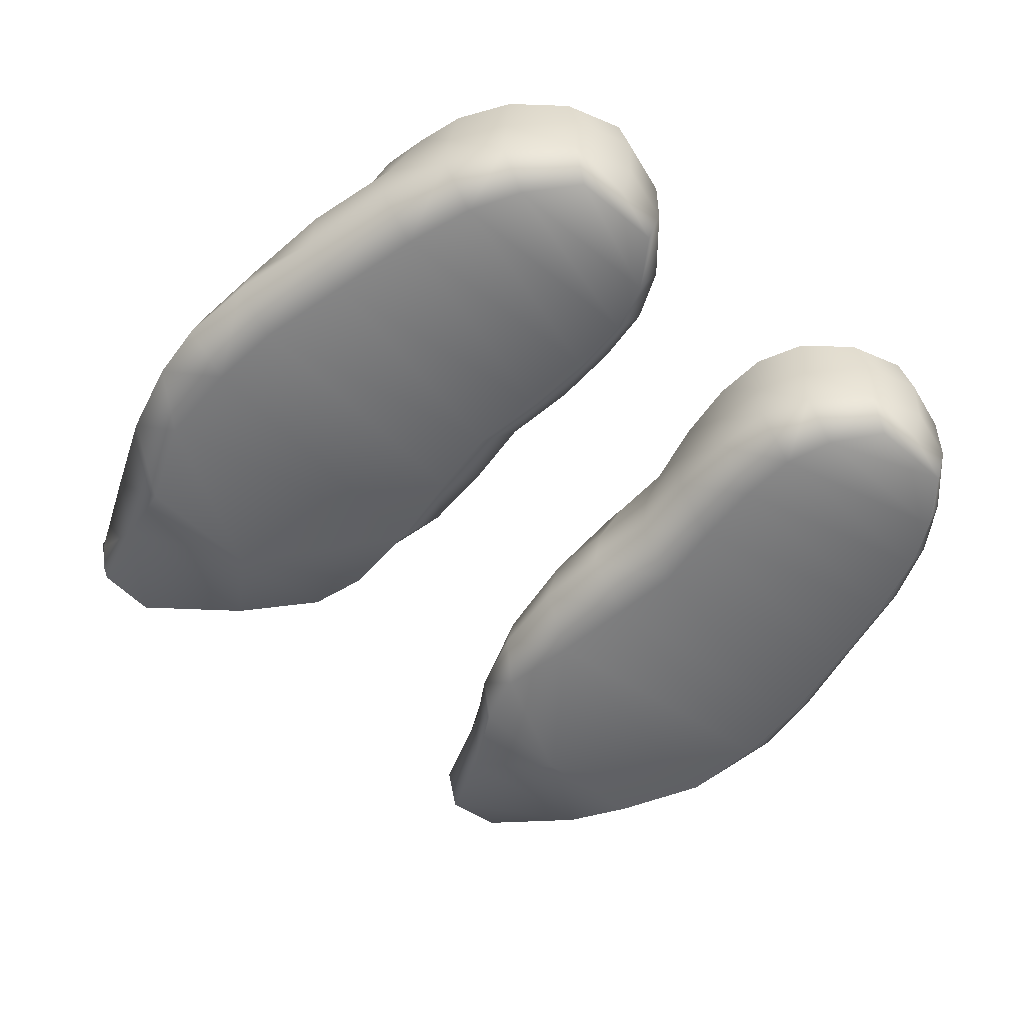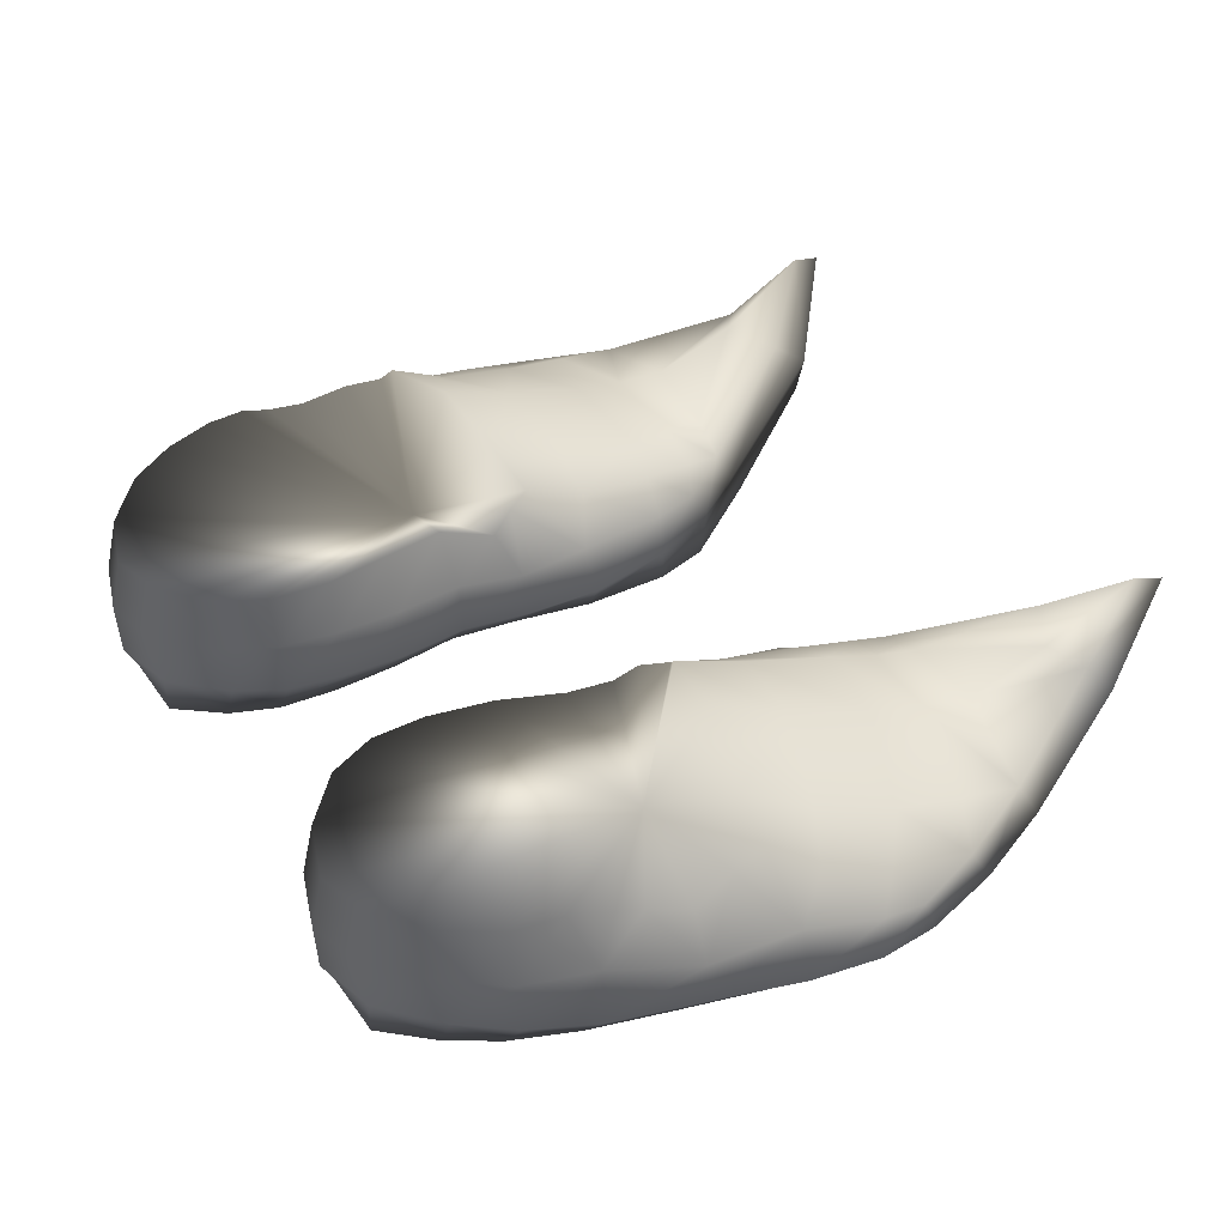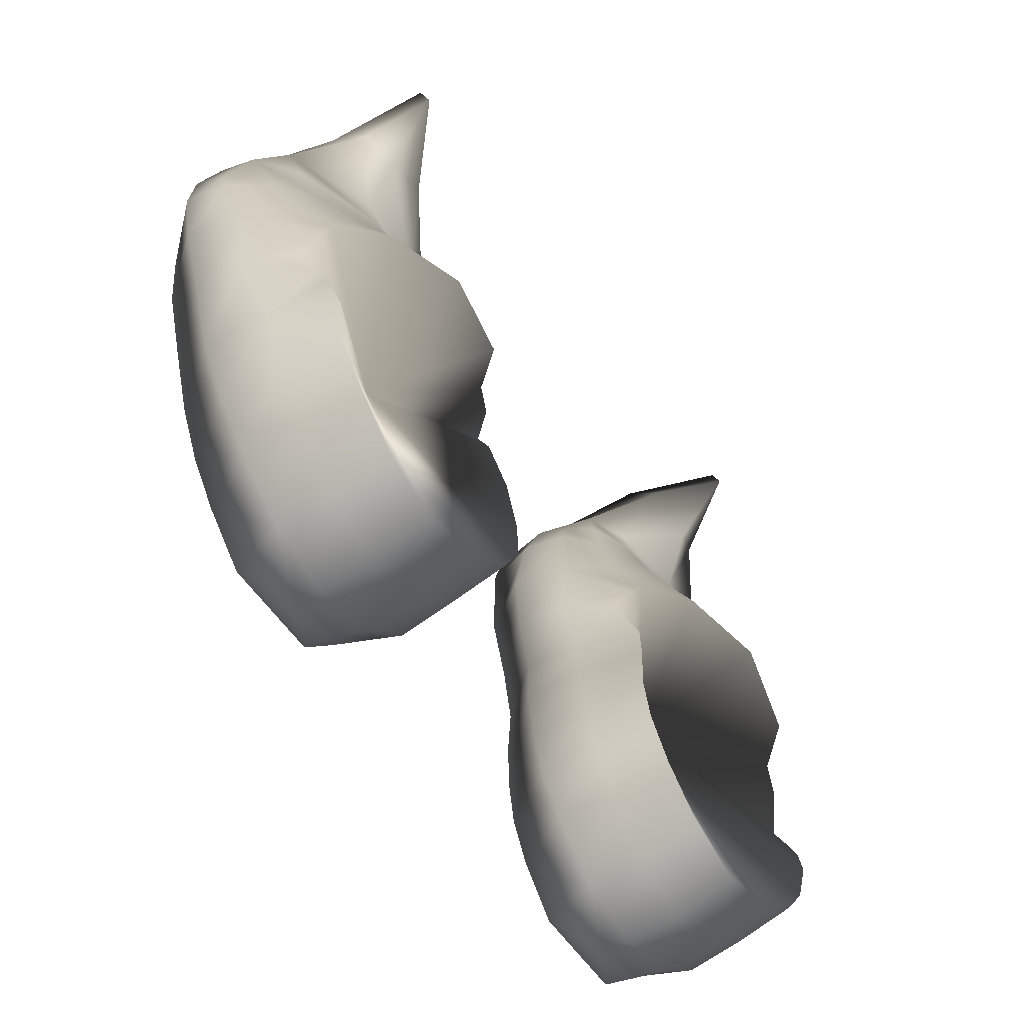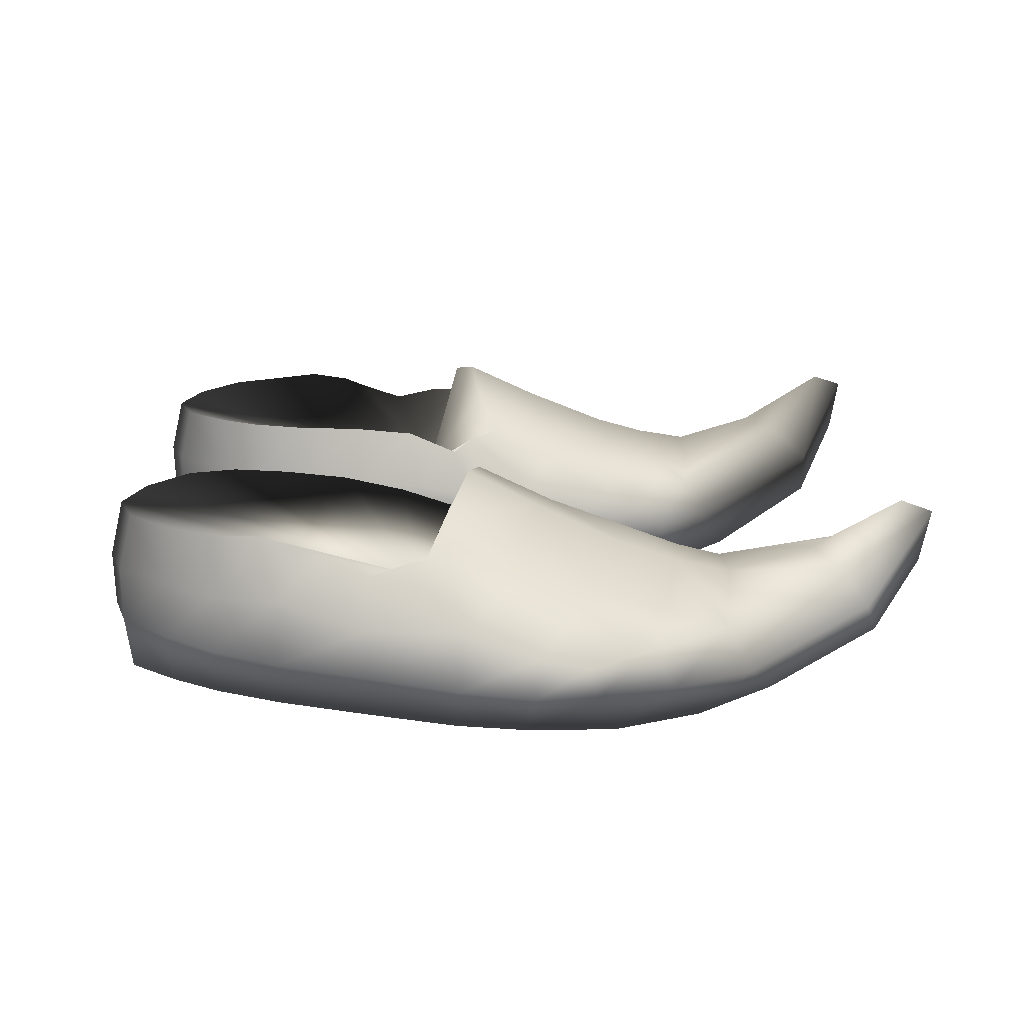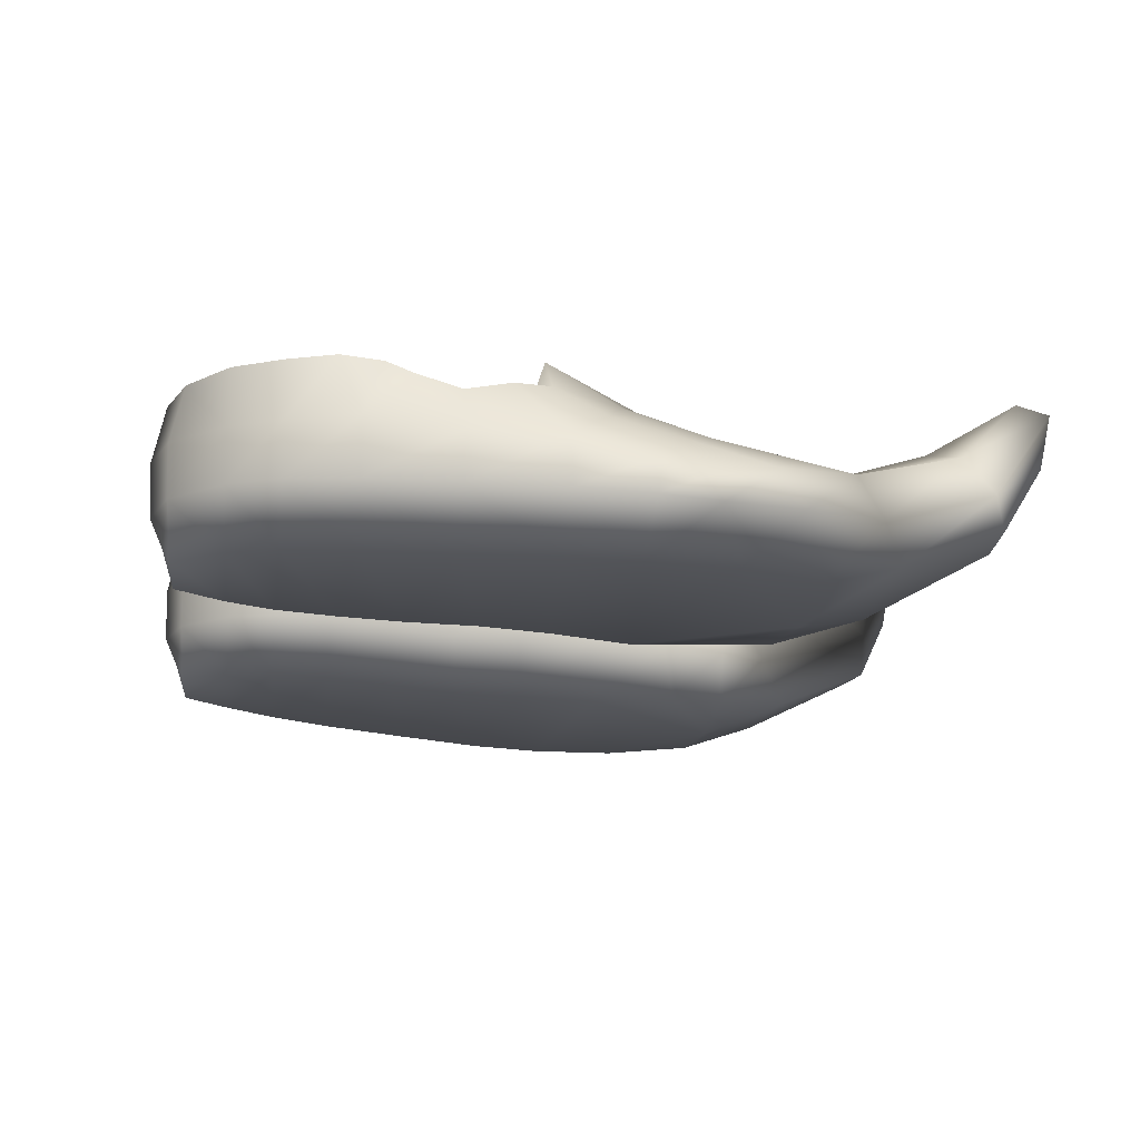
<metadata>
{"format":"obj","ext":"obj","renderer":"f3d","projection":"perspective","resolution":1024,"background":"white","views":[{"elev":-52.3,"azim":137.5,"up":"+Y"},{"elev":43.9,"azim":-120.1,"up":"+Y"},{"elev":-60.5,"azim":125.4,"up":"+Z"},{"elev":16.3,"azim":-90.7,"up":"+Y"},{"elev":-16.4,"azim":-97.6,"up":"+Y"}]}
</metadata>
<code>
g default
v -0.04227 -0.5742 0.03949
v -0.07238 -0.5696 0.01394
v -0.08043 -0.58 0.07239
v -0.07896 -0.5736 0.04835
v -0.0232 -0.5776 0.09125
v -0.04244 -0.566 0.1226
v -0.06472 -0.5636 0.05901
v -0.01686 -0.574 0.06343
v -0.03195 -0.5611 0.06631
v -0.01877 -0.5731 0.03721
v -0.04817 -0.558 0.06422
v -0.06991 -0.5757 0.09918
v -0.05371 -0.5553 0.1338
v -0.07404 -0.5937 0.04727
v -0.0741 -0.5945 0.07769
v -0.06349 -0.5901 0.1082
v -0.05359 -0.5675 0.1378
v -0.0451 -0.5814 0.1301
v -0.01626 -0.5703 0.01135
v -0.02157 -0.5691 -0.008612
v -0.04127 -0.5694 -0.02215
v -0.06193 -0.5692 -0.008647
v -0.06666 -0.5917 0.01356
v -0.05761 -0.5903 -0.008178
v -0.04128 -0.5852 -0.01932
v -0.02612 -0.5902 -0.008301
v -0.02263 -0.5913 0.01191
v -0.02555 -0.593 0.03841
v -0.02215 -0.5947 0.06719
v -0.02373 -0.5942 0.09381
v -0.07069 -0.5613 0.02291
v -0.0684 -0.5576 0.009931
v -0.08108 -0.5776 0.06347
v -0.08193 -0.5855 0.07354
v -0.07751 -0.5733 0.03076
v -0.02246 -0.5833 0.09427
v -0.02816 -0.5747 0.0998
v -0.07064 -0.5621 0.03962
v -0.06193 -0.5547 0.04599
v -0.07276 -0.5681 0.0557
v -0.02224 -0.5624 0.05034
v -0.02395 -0.5677 0.06702
v -0.03129 -0.5543 0.05174
v -0.02249 -0.5616 0.03571
v -0.01703 -0.5748 0.04982
v -0.04652 -0.551 0.04976
v -0.06762 -0.5694 0.07425
v -0.05013 -0.5651 0.08066
v -0.07703 -0.5776 0.08432
v -0.01963 -0.576 0.08156
v -0.01748 -0.5831 0.03732
v -0.07086 -0.5841 0.1036
v -0.05448 -0.5573 0.1398
v -0.03378 -0.5667 0.08277
v -0.06258 -0.5798 -0.008525
v -0.0413 -0.5586 -0.01971
v -0.08171 -0.584 0.04839
v -0.07501 -0.5943 0.06107
v -0.06686 -0.5943 0.09413
v -0.04299 -0.5726 0.1303
v -0.01768 -0.5589 0.01102
v -0.01676 -0.5716 0.02397
v -0.02218 -0.5579 -0.008542
v -0.01738 -0.5695 0.00056
v -0.03027 -0.5692 -0.01858
v -0.0608 -0.558 -0.008362
v -0.05239 -0.5693 -0.01869
v -0.06821 -0.5698 0.000933
v -0.07393 -0.5814 0.01378
v -0.07035 -0.5928 0.03019
v -0.06258 -0.5909 0.001091
v -0.04122 -0.5797 -0.02173
v -0.05 -0.5901 -0.01741
v -0.02111 -0.5796 -0.008553
v -0.0327 -0.59 -0.01745
v -0.01554 -0.5808 0.01154
v -0.02312 -0.5906 0.000811
v -0.02357 -0.5922 0.0248
v -0.01494 -0.5842 0.06481
v -0.0242 -0.5936 0.05163
v -0.02073 -0.5937 0.08319
v -0.03325 -0.5913 0.1092
v -0.04365 -0.5961 0.09435
v -0.07038 -0.5592 0.0176
v -0.06889 -0.5618 0.04647
v -0.07281 -0.5645 0.03091
v -0.025 -0.5617 0.05528
v -0.02057 -0.5656 0.04603
v -0.07544 -0.5726 0.06841
v -0.02573 -0.5708 0.08235
v -0.0527 -0.5796 -0.01839
v -0.069 -0.5804 0.001052
v -0.07767 -0.5827 0.0309
v -0.08321 -0.585 0.06224
v -0.07767 -0.585 0.08833
v -0.02905 -0.5828 0.1043
v -0.01746 -0.5838 0.081
v -0.01579 -0.5839 0.05058
v -0.01569 -0.582 0.02403
v -0.01683 -0.58 0.000676
v -0.02996 -0.5796 -0.01834
v -0.01958 -0.5597 0.02341
v -0.0182 -0.5582 0.000455
v -0.03063 -0.5583 -0.01622
v -0.05191 -0.5583 -0.01614
v -0.06632 -0.5582 0.000803
v -0.02711 -0.573 0.09231
v -0.03512 -0.5698 0.09237
v -0.05109 -0.5681 0.0909
v -0.0688 -0.5727 0.08707
v -0.03629 -0.5716 0.1007
v -0.05204 -0.57 0.1011
v -0.05197 -0.5653 0.1169
v -0.05835 -0.5675 0.1216
v -0.05997 -0.5749 0.1273
v -0.05645 -0.5807 0.1294
v 0.04513 -0.5742 0.03949
v 0.07525 -0.5696 0.01394
v 0.08329 -0.58 0.07239
v 0.08182 -0.5736 0.04835
v 0.02606 -0.5776 0.09125
v 0.0453 -0.566 0.1226
v 0.06759 -0.5636 0.05901
v 0.01972 -0.574 0.06343
v 0.03481 -0.5611 0.06631
v 0.02163 -0.5731 0.03721
v 0.05103 -0.558 0.06422
v 0.07277 -0.5757 0.09918
v 0.05657 -0.5553 0.1338
v 0.0769 -0.5937 0.04727
v 0.07696 -0.5945 0.07769
v 0.06635 -0.5901 0.1082
v 0.05646 -0.5675 0.1378
v 0.04796 -0.5814 0.1301
v 0.01912 -0.5703 0.01135
v 0.02443 -0.5691 -0.008612
v 0.04414 -0.5694 -0.02215
v 0.06479 -0.5692 -0.008647
v 0.06952 -0.5917 0.01356
v 0.06047 -0.5903 -0.008178
v 0.04415 -0.5852 -0.01932
v 0.02898 -0.5902 -0.008301
v 0.02549 -0.5913 0.01191
v 0.02841 -0.593 0.03841
v 0.02501 -0.5947 0.06719
v 0.0266 -0.5942 0.09381
v 0.07355 -0.5613 0.02291
v 0.07127 -0.5576 0.009931
v 0.08394 -0.5776 0.06347
v 0.0848 -0.5855 0.07354
v 0.08037 -0.5733 0.03076
v 0.02532 -0.5833 0.09427
v 0.03102 -0.5747 0.0998
v 0.0735 -0.5621 0.03962
v 0.06479 -0.5547 0.04599
v 0.07563 -0.5681 0.0557
v 0.0251 -0.5624 0.05034
v 0.02681 -0.5677 0.06702
v 0.03415 -0.5543 0.05174
v 0.02535 -0.5616 0.03571
v 0.01989 -0.5748 0.04982
v 0.04938 -0.551 0.04976
v 0.07048 -0.5694 0.07425
v 0.053 -0.5651 0.08066
v 0.07989 -0.5776 0.08432
v 0.0225 -0.576 0.08156
v 0.02035 -0.5831 0.03732
v 0.07373 -0.5841 0.1036
v 0.05735 -0.5573 0.1398
v 0.03664 -0.5667 0.08277
v 0.06544 -0.5798 -0.008525
v 0.04417 -0.5586 -0.01971
v 0.08458 -0.584 0.04839
v 0.07787 -0.5943 0.06107
v 0.06972 -0.5943 0.09413
v 0.04586 -0.5726 0.1303
v 0.02055 -0.5589 0.01102
v 0.01962 -0.5716 0.02397
v 0.02504 -0.5579 -0.008542
v 0.02024 -0.5695 0.00056
v 0.03313 -0.5692 -0.01858
v 0.06366 -0.558 -0.008362
v 0.05525 -0.5693 -0.01869
v 0.07107 -0.5698 0.000933
v 0.07679 -0.5814 0.01378
v 0.07321 -0.5928 0.03019
v 0.06544 -0.5909 0.001091
v 0.04408 -0.5797 -0.02173
v 0.05286 -0.5901 -0.01741
v 0.02398 -0.5796 -0.008553
v 0.03556 -0.59 -0.01745
v 0.01841 -0.5808 0.01154
v 0.02599 -0.5906 0.000811
v 0.02643 -0.5922 0.0248
v 0.01781 -0.5842 0.06481
v 0.02707 -0.5936 0.05163
v 0.02359 -0.5937 0.08319
v 0.03611 -0.5913 0.1092
v 0.04651 -0.5961 0.09435
v 0.07324 -0.5592 0.0176
v 0.07175 -0.5618 0.04647
v 0.07568 -0.5645 0.03091
v 0.02786 -0.5617 0.05528
v 0.02343 -0.5656 0.04603
v 0.0783 -0.5726 0.06841
v 0.02859 -0.5708 0.08235
v 0.05557 -0.5796 -0.01839
v 0.07186 -0.5804 0.001052
v 0.08053 -0.5827 0.0309
v 0.08607 -0.585 0.06224
v 0.08053 -0.585 0.08833
v 0.03191 -0.5828 0.1043
v 0.02032 -0.5838 0.081
v 0.01865 -0.5839 0.05058
v 0.01855 -0.582 0.02403
v 0.01969 -0.58 0.000676
v 0.03283 -0.5796 -0.01834
v 0.02244 -0.5597 0.02341
v 0.02107 -0.5582 0.000455
v 0.0335 -0.5583 -0.01622
v 0.05477 -0.5583 -0.01614
v 0.06918 -0.5582 0.000803
v 0.02998 -0.573 0.09231
v 0.03799 -0.5698 0.09237
v 0.05395 -0.5681 0.0909
v 0.07166 -0.5727 0.08707
v 0.03915 -0.5716 0.1007
v 0.0549 -0.57 0.1011
v 0.05483 -0.5653 0.1169
v 0.06121 -0.5675 0.1216
v 0.06284 -0.5749 0.1273
v 0.05932 -0.5807 0.1294
g group2 girl
f 1 84 31
f 31 84 2
f 2 84 32
f 32 84 1
f 85 39 1
f 39 85 7
f 7 85 40
f 40 85 4
f 4 85 38
f 86 35 38
f 38 35 4
f 86 31 35
f 35 31 2
f 86 38 1
f 41 87 8
f 8 87 42
f 42 87 9
f 9 87 43
f 87 41 1
f 88 44 1
f 44 88 10
f 10 88 45
f 88 41 45
f 45 41 8
f 39 46 1
f 7 11 39
f 39 11 46
f 48 11 47
f 47 11 7
f 47 110 48
f 48 110 109
f 89 49 47
f 47 49 110
f 49 89 3
f 3 89 33
f 89 40 33
f 33 40 4
f 40 89 7
f 7 89 47
f 90 50 42
f 42 50 8
f 50 90 5
f 5 90 107
f 90 54 107
f 107 54 108
f 90 42 54
f 54 42 9
f 46 11 43
f 43 11 9
f 43 1 46
f 48 109 54
f 54 109 108
f 54 9 48
f 48 9 11
f 73 91 25
f 25 91 72
f 91 67 72
f 72 67 21
f 67 91 22
f 22 91 55
f 55 91 24
f 24 91 73
f 69 92 23
f 23 92 71
f 92 55 71
f 71 55 24
f 92 68 55
f 55 68 22
f 68 92 2
f 2 92 69
f 57 93 14
f 14 93 70
f 93 69 70
f 70 69 23
f 93 35 69
f 69 35 2
f 35 93 4
f 4 93 57
f 94 57 58
f 58 57 14
f 94 33 57
f 57 33 4
f 33 94 3
f 3 94 34
f 94 58 34
f 34 58 15
f 59 95 15
f 15 95 34
f 95 49 34
f 34 49 3
f 49 95 12
f 12 95 52
f 95 59 52
f 52 59 16
f 12 52 114
f 114 52 115
f 52 16 115
f 115 16 116
f 53 60 13
f 13 60 6
f 53 17 60
f 60 17 18
f 36 96 30
f 30 96 82
f 96 60 82
f 82 60 18
f 60 96 6
f 6 96 37
f 96 36 37
f 37 36 5
f 79 97 29
f 29 97 81
f 97 36 81
f 81 36 30
f 36 97 5
f 5 97 50
f 97 79 50
f 50 79 8
f 98 79 80
f 80 79 29
f 79 98 8
f 8 98 45
f 98 51 45
f 45 51 10
f 51 98 28
f 28 98 80
f 76 99 27
f 27 99 78
f 99 51 78
f 78 51 28
f 51 99 10
f 10 99 62
f 99 76 62
f 62 76 19
f 100 77 74
f 74 77 26
f 100 76 77
f 77 76 27
f 76 100 19
f 19 100 64
f 100 74 64
f 64 74 20
f 72 101 25
f 25 101 75
f 75 101 26
f 26 101 74
f 74 101 20
f 20 101 65
f 101 72 65
f 65 72 21
f 44 102 1
f 1 102 61
f 61 102 19
f 19 102 62
f 102 44 62
f 62 44 10
f 103 61 64
f 64 61 19
f 61 103 1
f 1 103 63
f 63 103 20
f 20 103 64
f 1 104 56
f 104 65 56
f 56 65 21
f 65 104 20
f 20 104 63
f 63 104 1
f 1 105 66
f 66 105 22
f 22 105 67
f 105 56 67
f 67 56 21
f 56 105 1
f 68 106 22
f 22 106 66
f 66 106 1
f 1 106 32
f 106 68 32
f 32 68 2
f 24 73 26
f 26 73 75
f 75 73 25
f 23 71 27
f 27 71 77
f 71 24 77
f 77 24 26
f 15 58 29
f 29 58 80
f 58 14 80
f 80 14 28
f 14 70 28
f 28 70 78
f 70 23 78
f 78 23 27
f 59 83 16
f 16 83 82
f 29 83 15
f 15 83 59
f 83 30 82
f 41 88 1
f 31 86 1
f 38 85 1
f 43 87 1
f 107 37 5
f 107 108 37
f 37 108 111
f 112 111 109
f 109 111 108
f 110 12 109
f 109 12 112
f 49 12 110
f 37 111 6
f 112 113 111
f 111 113 6
f 12 114 112
f 112 114 113
f 113 13 6
f 114 13 113
f 115 53 114
f 114 53 13
f 53 115 17
f 17 115 116
f 116 18 17
f 82 18 16
f 16 18 116
f 29 81 83
f 83 81 30
f 117 147 200
f 147 118 200
f 200 118 148
f 148 117 200
f 201 117 155
f 155 123 201
f 201 123 156
f 156 120 201
f 201 120 154
f 120 151 154
f 154 151 202
f 118 147 151
f 151 147 202
f 202 117 154
f 157 124 203
f 203 124 158
f 158 125 203
f 203 125 159
f 203 117 157
f 204 117 160
f 160 126 204
f 204 126 161
f 124 157 161
f 161 157 204
f 155 117 162
f 162 127 155
f 155 127 123
f 123 127 163
f 163 127 164
f 163 164 226
f 226 164 225
f 226 165 163
f 163 165 205
f 165 119 205
f 205 119 149
f 120 156 149
f 149 156 205
f 156 123 205
f 205 123 163
f 124 166 158
f 158 166 206
f 166 121 206
f 206 121 223
f 224 170 223
f 223 170 206
f 125 158 170
f 170 158 206
f 125 127 159
f 159 127 162
f 159 162 117
f 224 225 170
f 170 225 164
f 170 164 125
f 125 164 127
f 189 141 207
f 207 141 188
f 137 183 188
f 188 183 207
f 183 138 207
f 207 138 171
f 171 140 207
f 207 140 189
f 185 139 208
f 208 139 187
f 140 171 187
f 187 171 208
f 138 184 171
f 171 184 208
f 184 118 208
f 208 118 185
f 173 130 209
f 209 130 186
f 139 185 186
f 186 185 209
f 118 151 185
f 185 151 209
f 151 120 209
f 209 120 173
f 130 173 174
f 174 173 210
f 120 149 173
f 173 149 210
f 149 119 210
f 210 119 150
f 131 174 150
f 150 174 210
f 175 131 211
f 211 131 150
f 119 165 150
f 150 165 211
f 165 128 211
f 211 128 168
f 132 175 168
f 168 175 211
f 128 230 168
f 168 230 231
f 232 132 231
f 231 132 168
f 122 176 129
f 129 176 169
f 134 133 176
f 176 133 169
f 152 146 212
f 212 146 198
f 134 176 198
f 198 176 212
f 176 122 212
f 212 122 153
f 121 152 153
f 153 152 212
f 195 145 213
f 213 145 197
f 146 152 197
f 197 152 213
f 152 121 213
f 213 121 166
f 124 195 166
f 166 195 213
f 145 195 196
f 196 195 214
f 195 124 214
f 214 124 161
f 126 167 161
f 161 167 214
f 167 144 214
f 214 144 196
f 192 143 215
f 215 143 194
f 144 167 194
f 194 167 215
f 167 126 215
f 215 126 178
f 135 192 178
f 178 192 215
f 142 193 190
f 190 193 216
f 143 192 193
f 193 192 216
f 192 135 216
f 216 135 180
f 136 190 180
f 180 190 216
f 188 141 217
f 217 141 191
f 191 142 217
f 217 142 190
f 190 136 217
f 217 136 181
f 137 188 181
f 181 188 217
f 160 117 218
f 117 177 218
f 177 135 218
f 218 135 178
f 126 160 178
f 178 160 218
f 135 177 180
f 180 177 219
f 177 117 219
f 117 179 219
f 179 136 219
f 219 136 180
f 117 172 220
f 137 181 172
f 172 181 220
f 181 136 220
f 220 136 179
f 179 117 220
f 117 182 221
f 182 138 221
f 221 138 183
f 137 172 183
f 183 172 221
f 172 117 221
f 184 138 222
f 222 138 182
f 182 117 222
f 117 148 222
f 118 184 148
f 148 184 222
f 191 189 142
f 142 189 140
f 191 141 189
f 193 187 143
f 143 187 139
f 142 140 193
f 193 140 187
f 196 174 145
f 145 174 131
f 144 130 196
f 196 130 174
f 130 144 186
f 186 144 194
f 143 139 194
f 194 139 186
f 175 132 199
f 199 132 198
f 175 199 131
f 131 199 145
f 199 198 146
f 157 117 204
f 147 117 202
f 154 117 201
f 159 117 203
f 223 121 153
f 227 224 153
f 153 224 223
f 224 227 225
f 225 227 228
f 226 225 128
f 128 225 228
f 165 226 128
f 153 122 227
f 228 227 229
f 229 227 122
f 128 228 230
f 230 228 229
f 229 122 129
f 230 229 129
f 231 230 169
f 169 230 129
f 169 133 231
f 231 133 232
f 232 133 134
f 198 132 134
f 134 132 232
f 146 197 199
f 199 197 145

</code>
